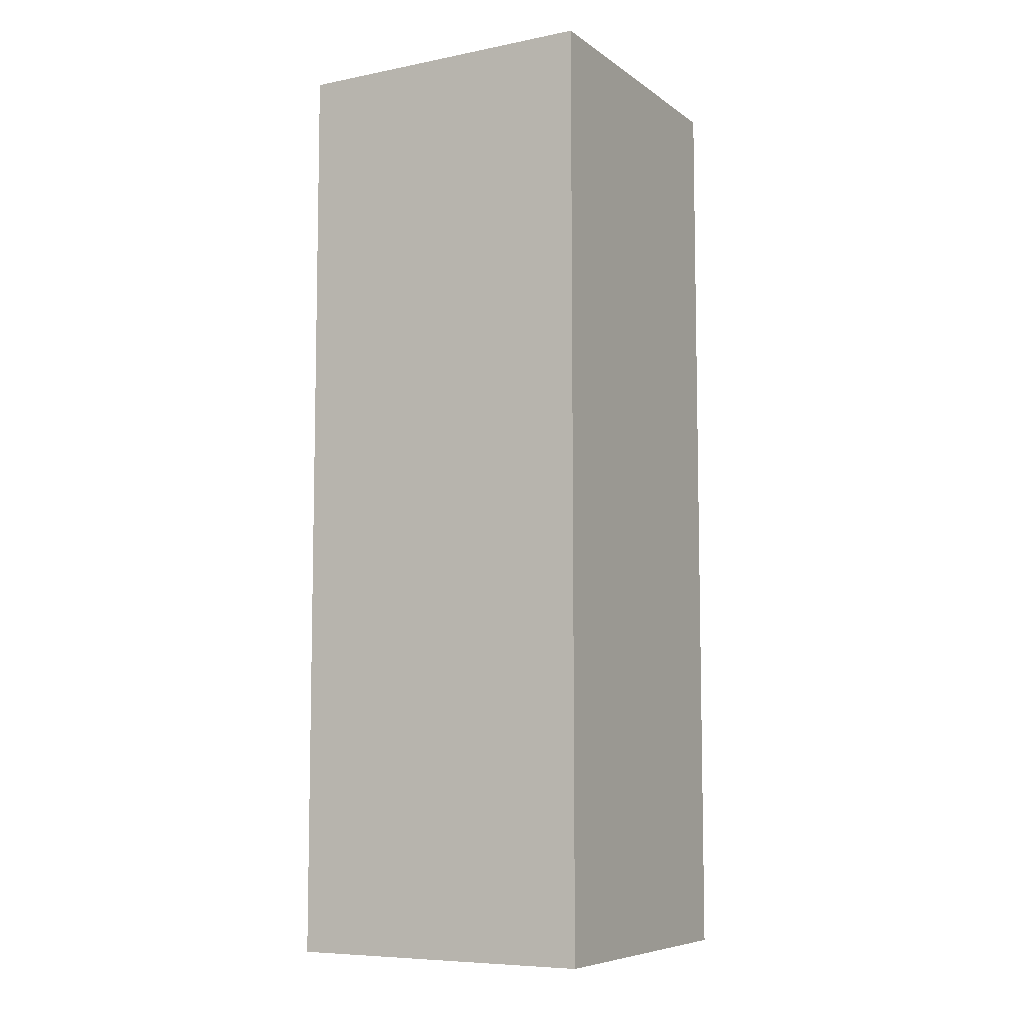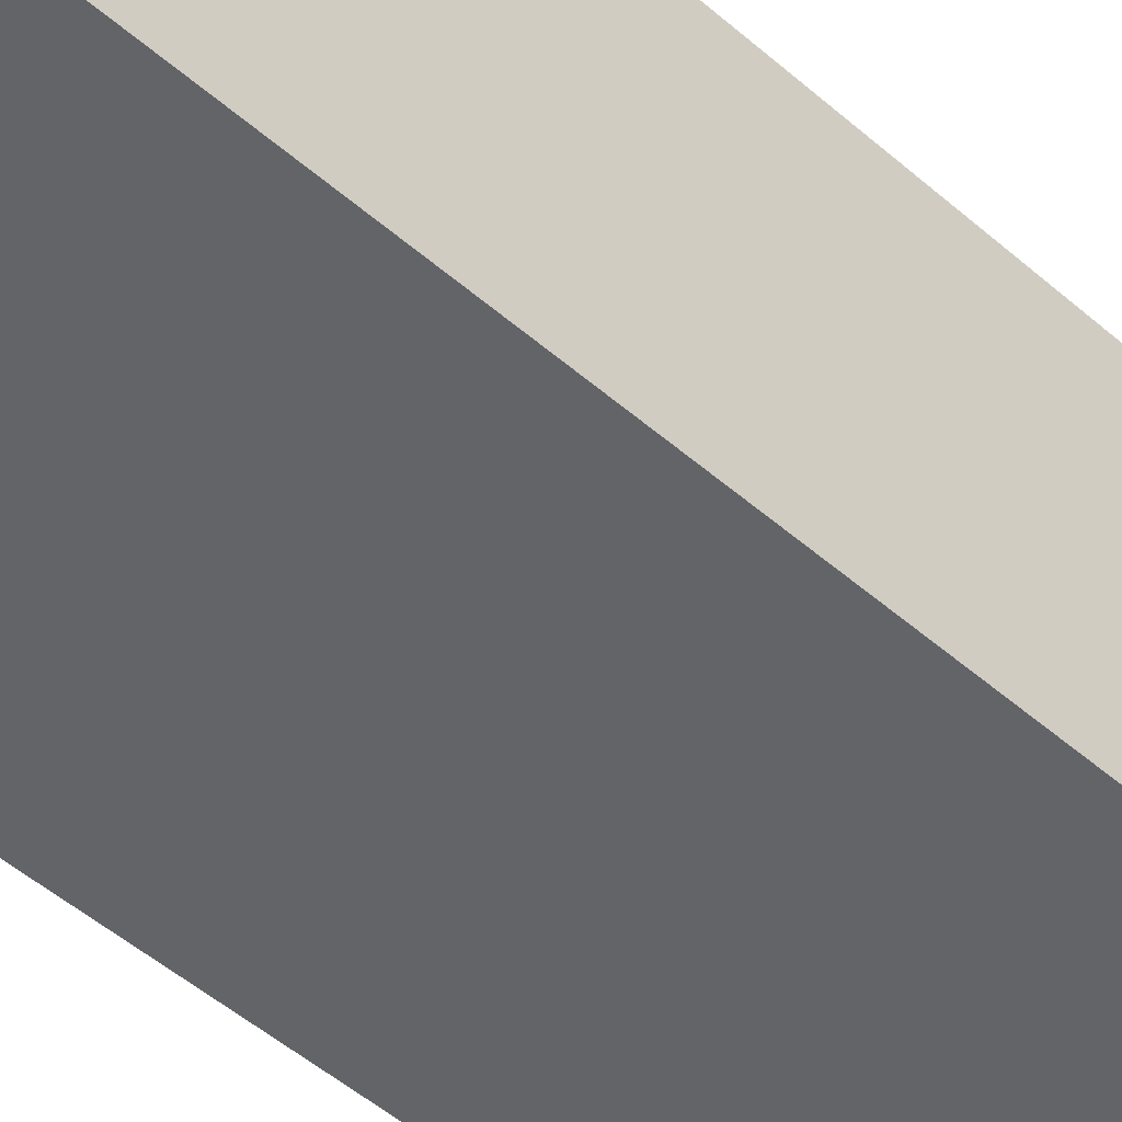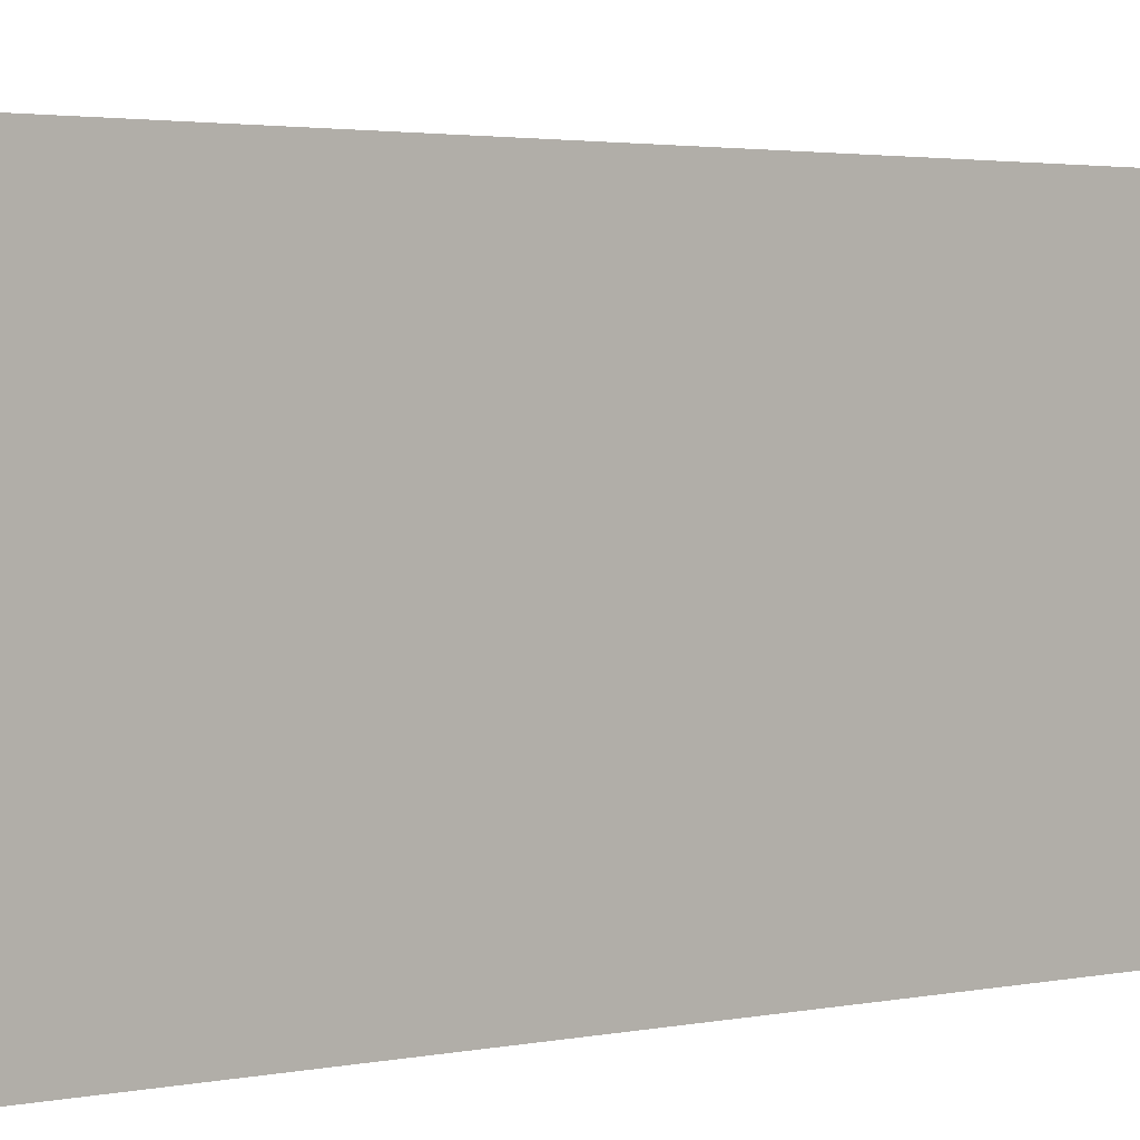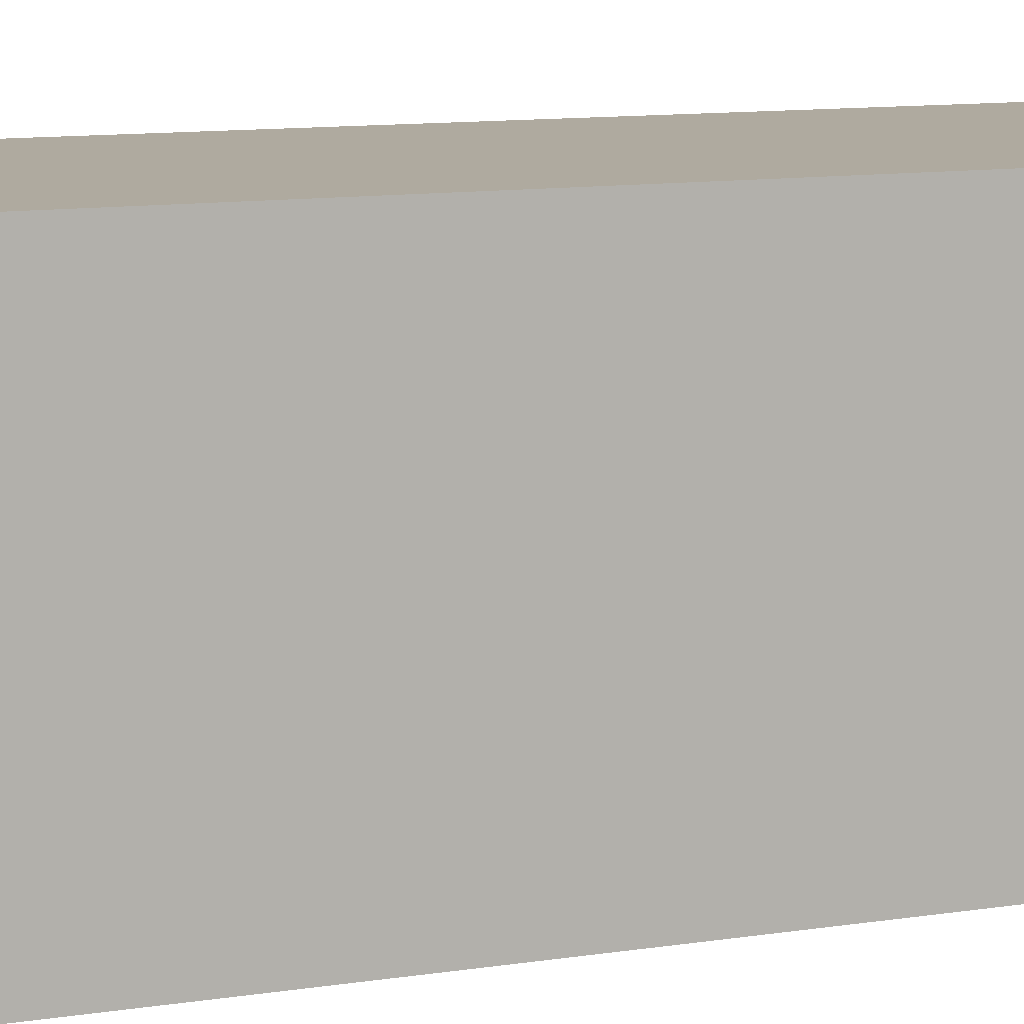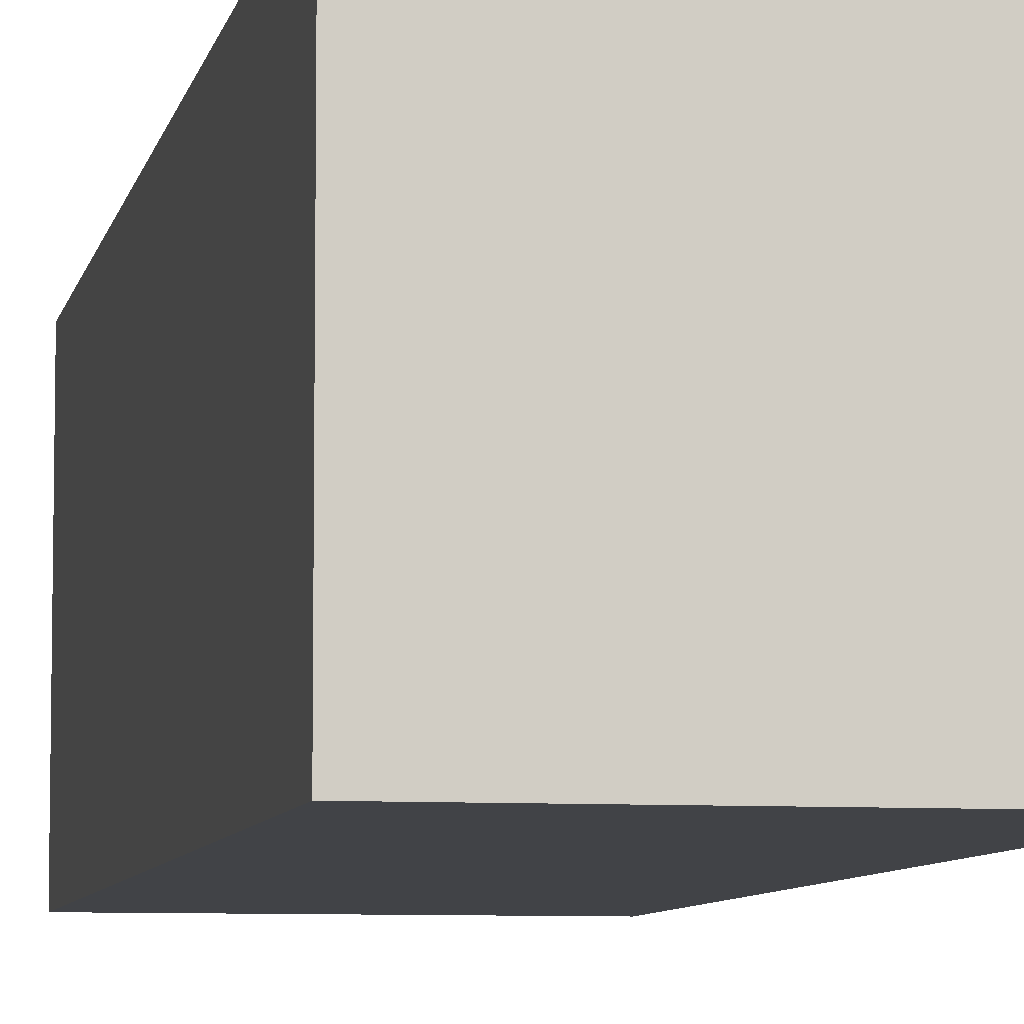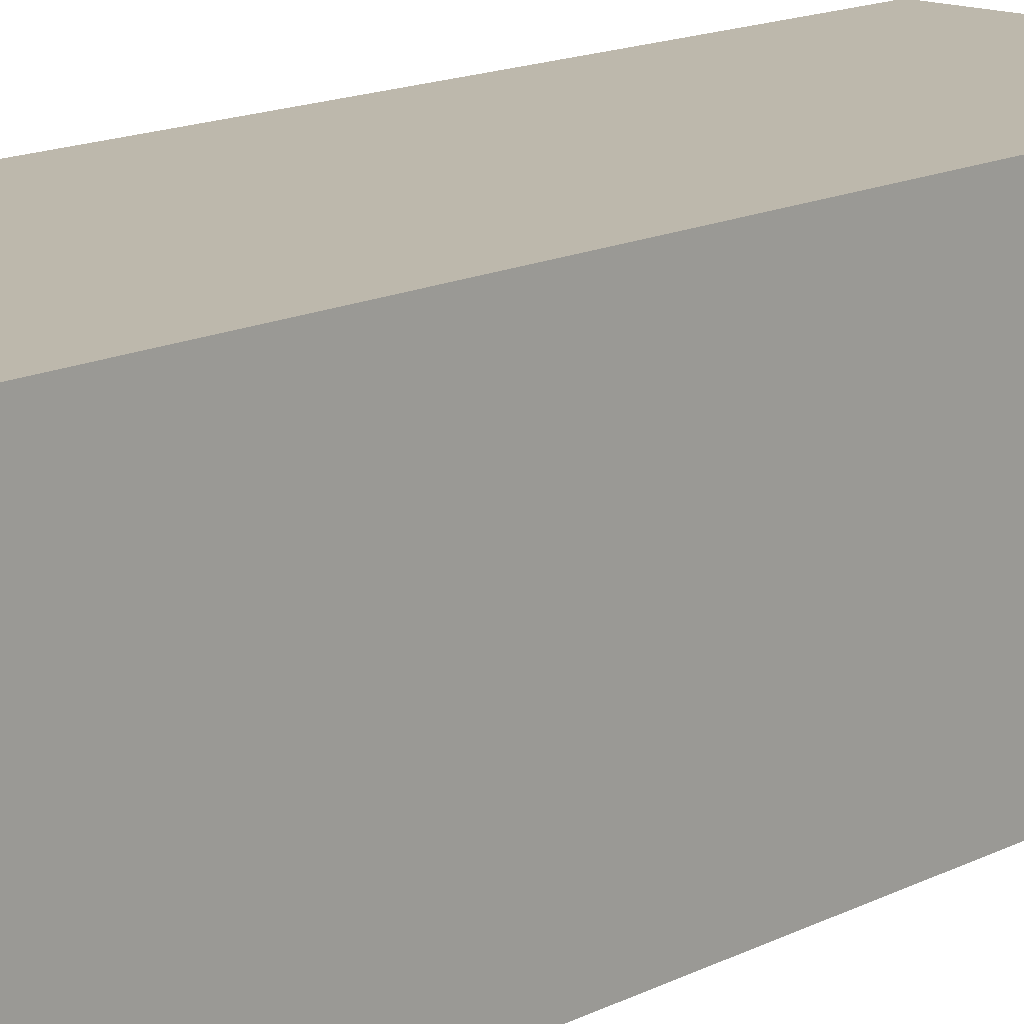
<metadata>
{"format":"obj","ext":"obj","renderer":"f3d","projection":"perspective","resolution":1024,"background":"white","views":[{"elev":-7.6,"azim":119.2,"up":"+Z"},{"elev":-51.2,"azim":-133.3,"up":"+Y"},{"elev":1.9,"azim":46.1,"up":"+Y"},{"elev":9.4,"azim":65.7,"up":"+Y"},{"elev":-7.2,"azim":169.1,"up":"+Y"},{"elev":14.9,"azim":42.8,"up":"+Y"}]}
</metadata>
<code>
g FPS_PLAYER_Arm_left
v 0.25 -0.125 -0.625
v -5.299e-07 -0.125 -0.625
v -5.955e-07 -0.125 0.125
v 0.25 -0.125 0.125
v 0.25 0.125 -0.625
v 0.25 0.125 0.125
v -5.955e-07 0.125 0.125
v -5.299e-07 0.125 -0.625
v 0.25 -0.125 -0.625
v 0.25 0.125 -0.625
v -5.299e-07 0.125 -0.625
v -5.299e-07 -0.125 -0.625
v -5.299e-07 -0.125 -0.625
v -5.299e-07 0.125 -0.625
v -5.955e-07 0.125 0.125
v -5.955e-07 -0.125 0.125
v -5.955e-07 -0.125 0.125
v -5.955e-07 0.125 0.125
v 0.25 0.125 0.125
v 0.25 -0.125 0.125
v 0.25 -0.125 0.125
v 0.25 0.125 0.125
v 0.25 0.125 -0.625
v 0.25 -0.125 -0.625
g FPS_PLAYER_Arm_left_0
f 3 2 1
f 4 3 1
f 7 6 5
f 8 7 5
f 11 10 9
f 12 11 9
f 15 14 13
f 16 15 13
f 19 18 17
f 20 19 17
f 23 22 21
f 24 23 21

</code>
